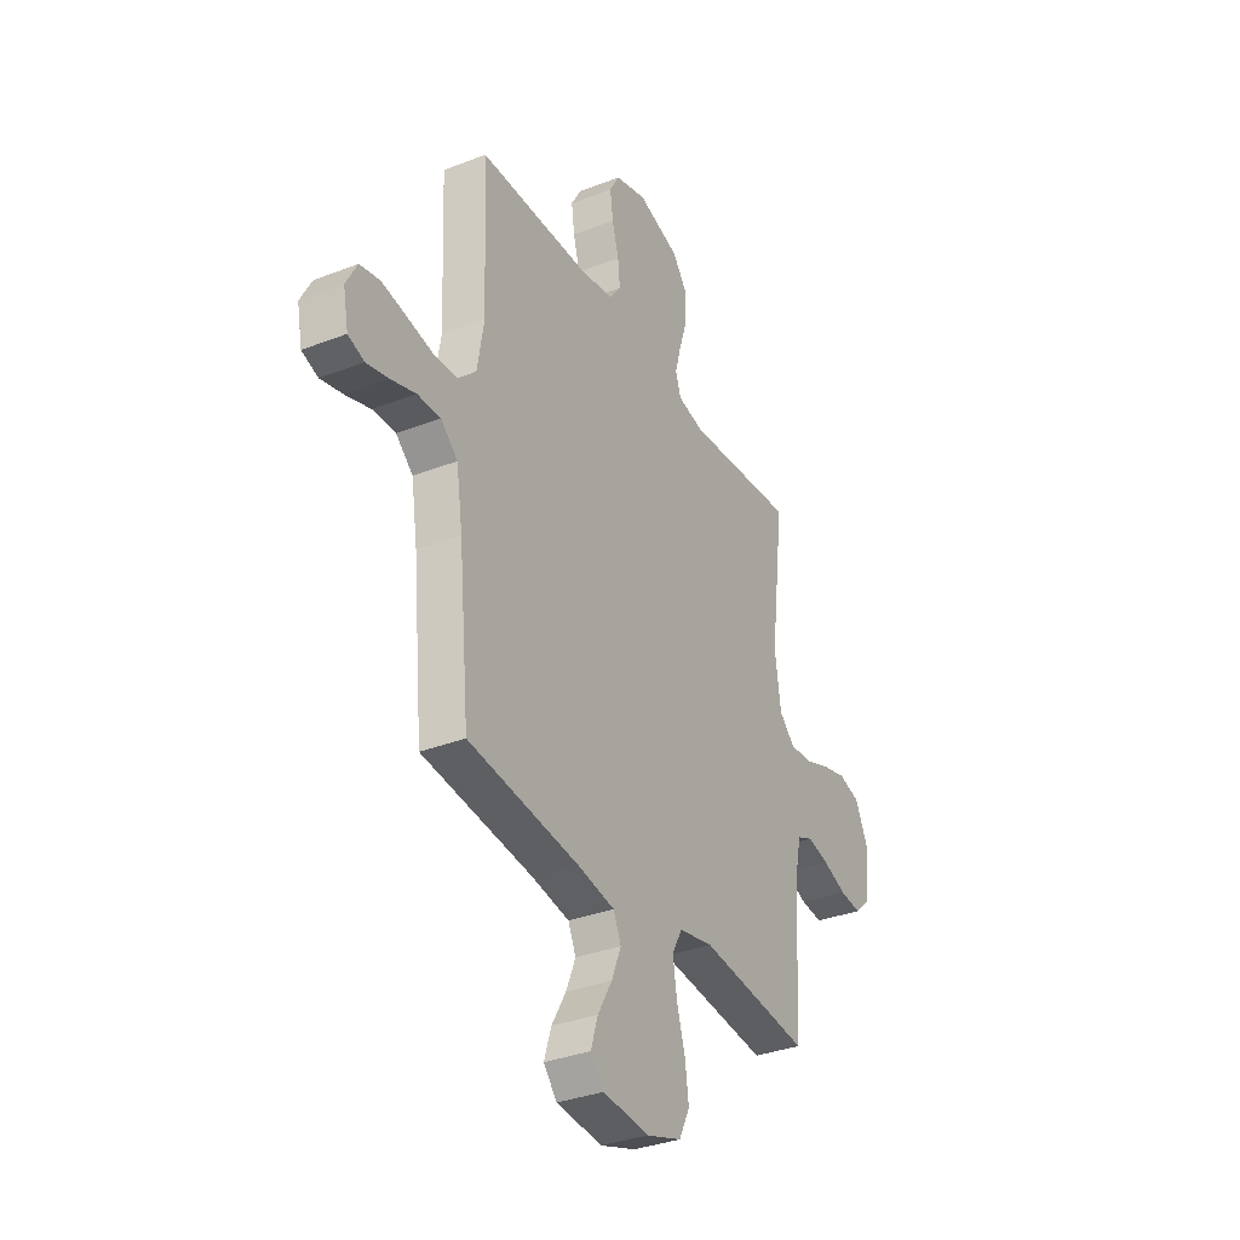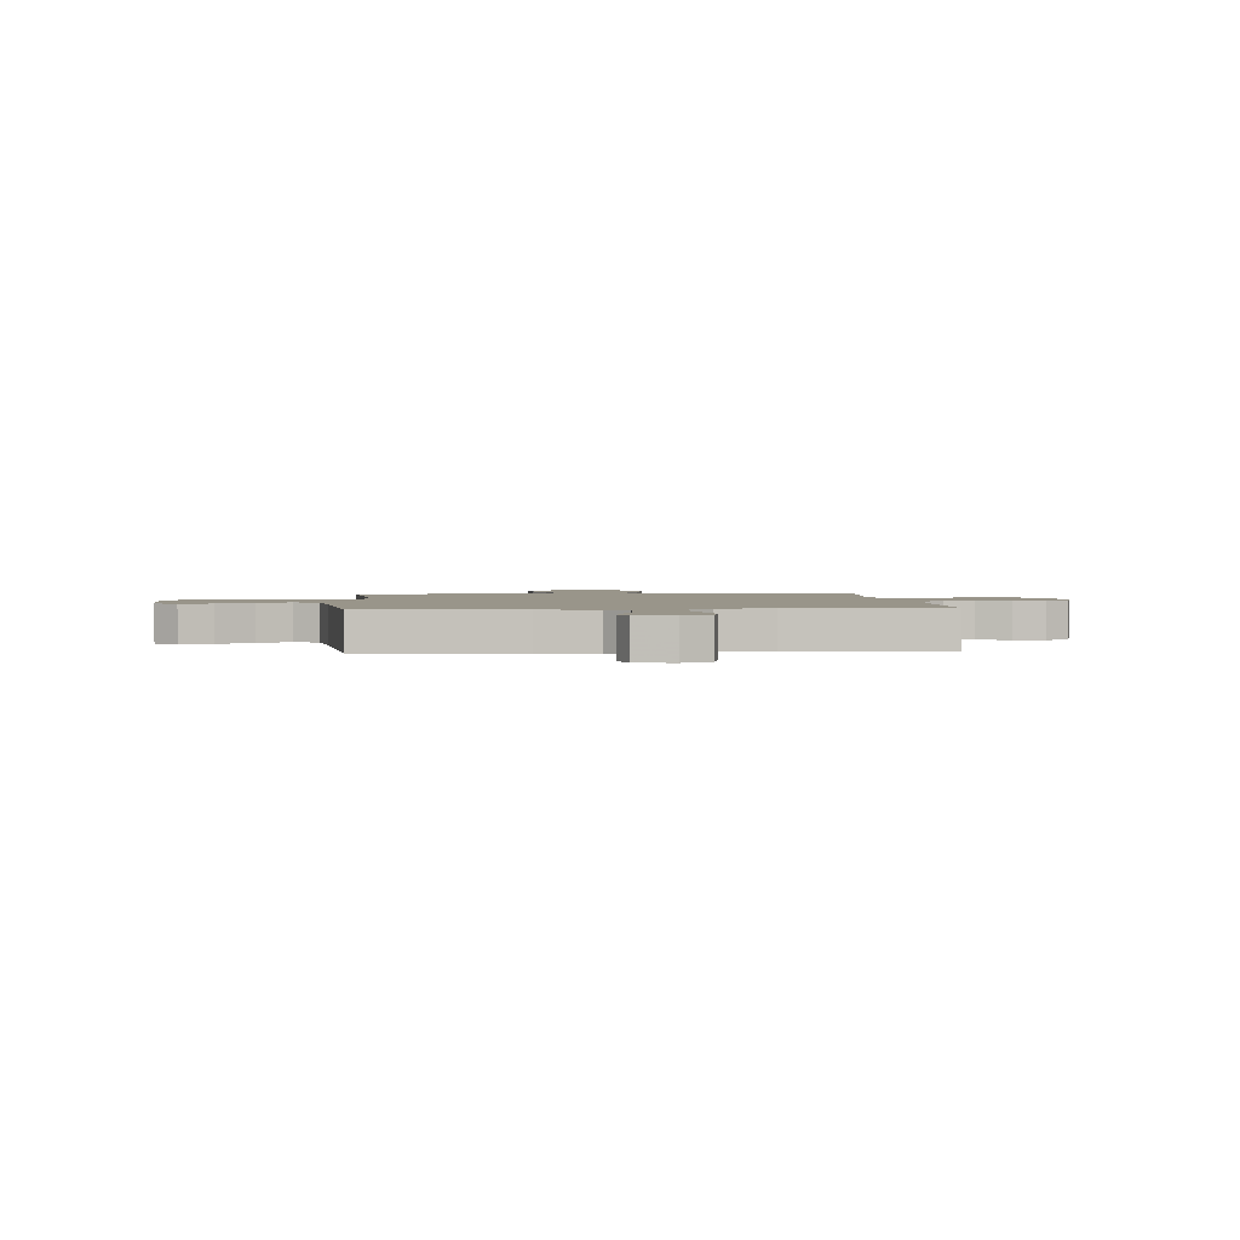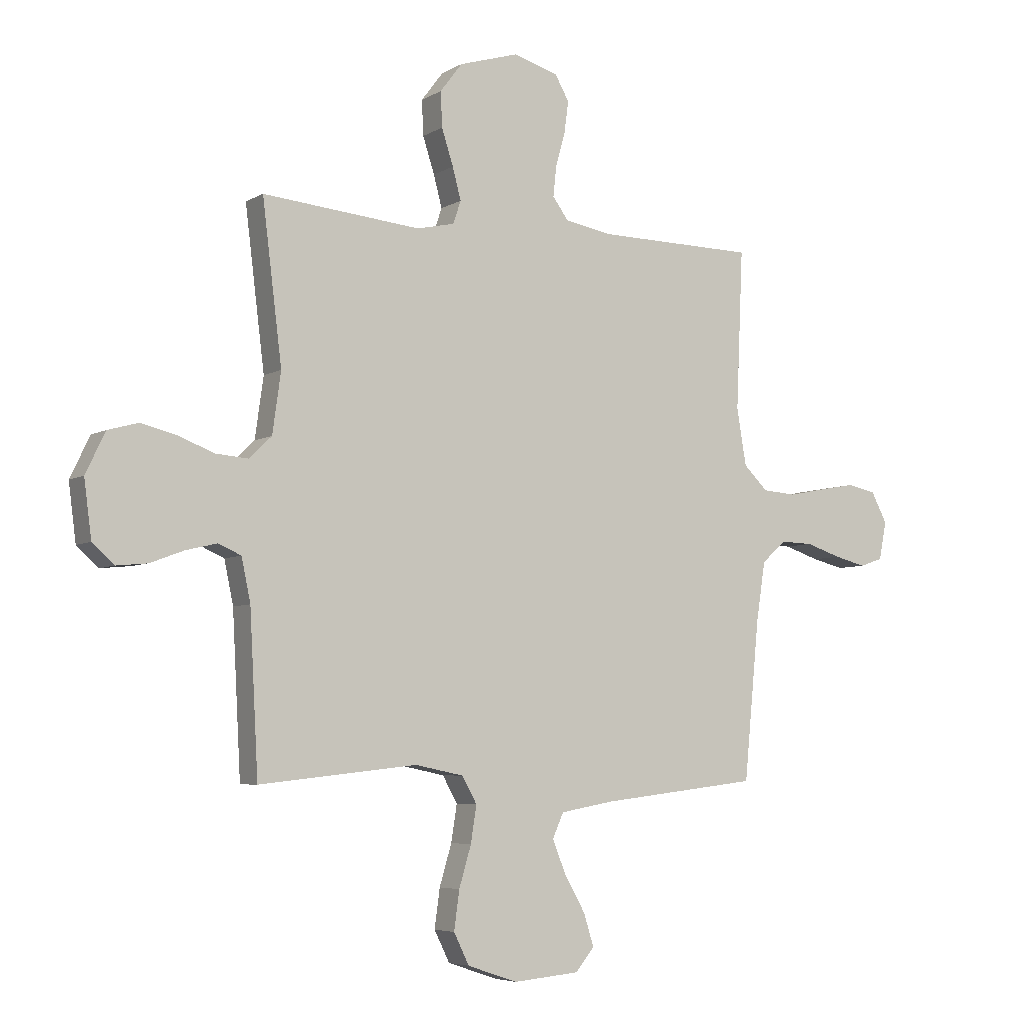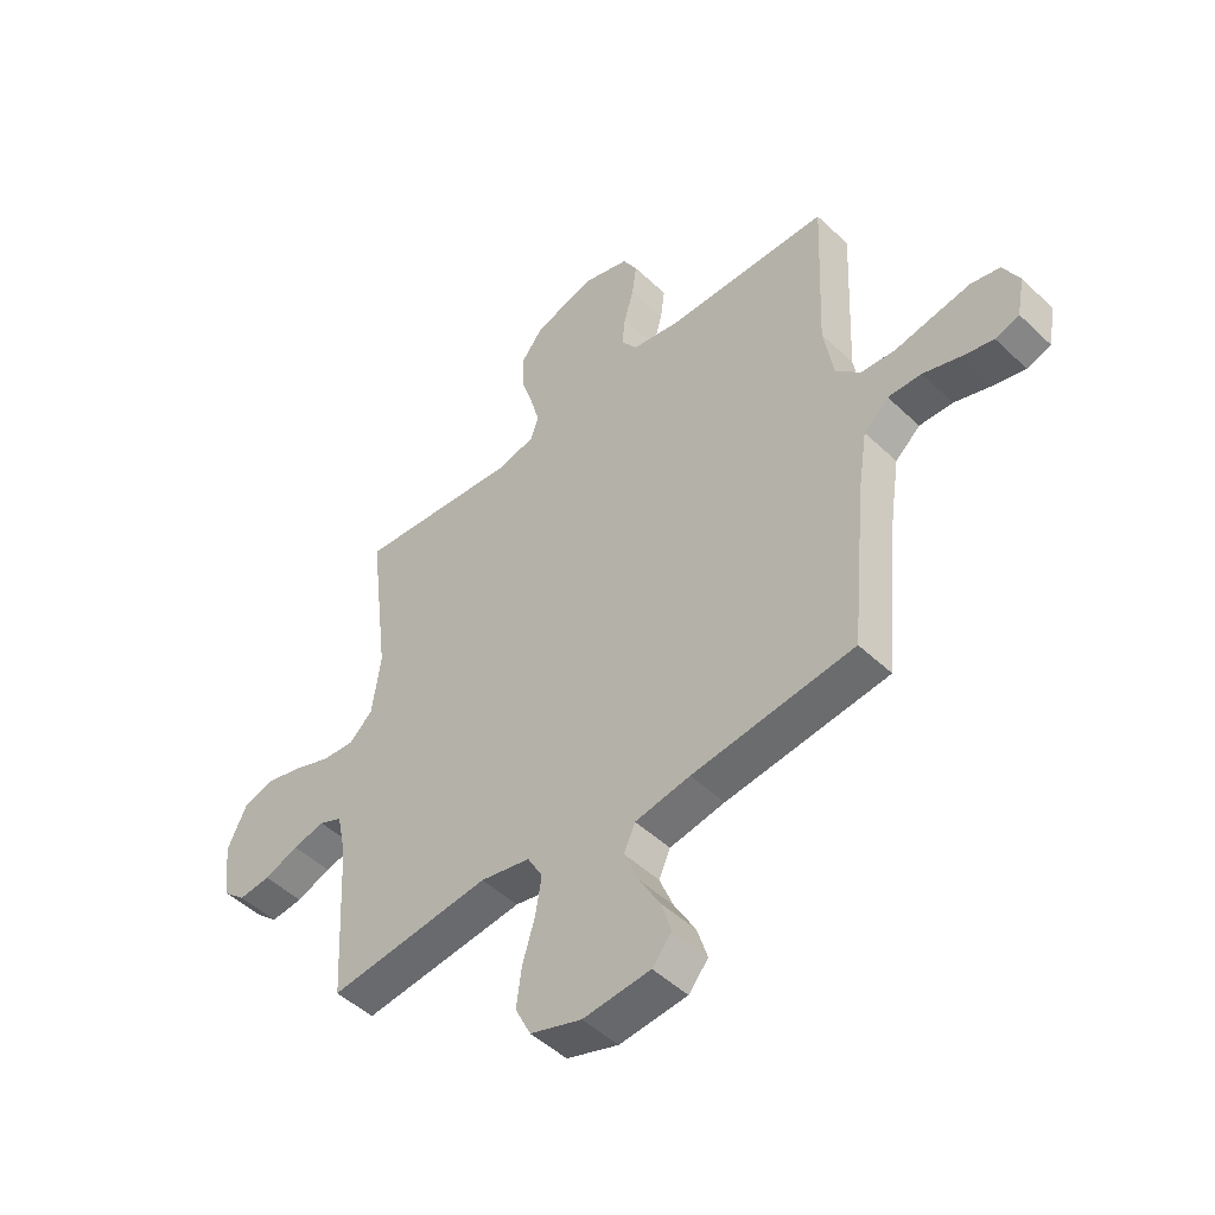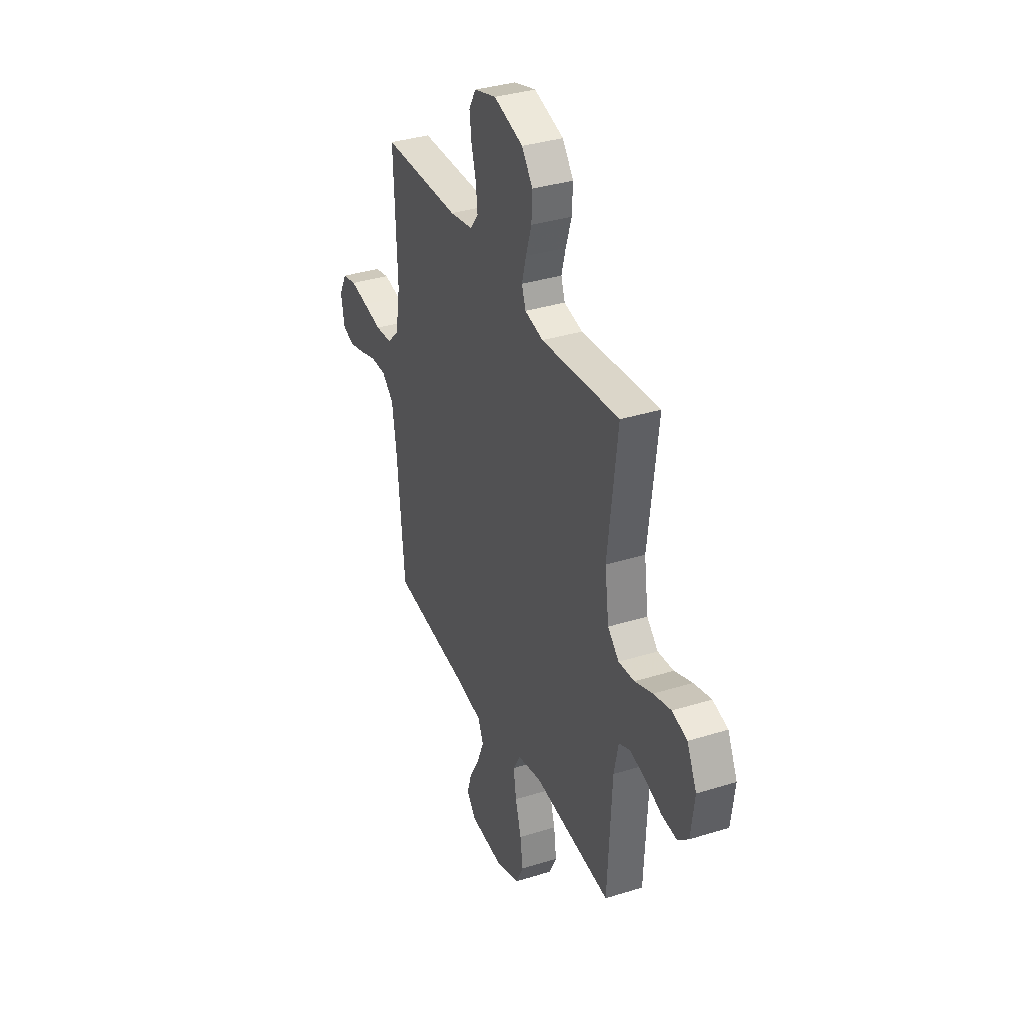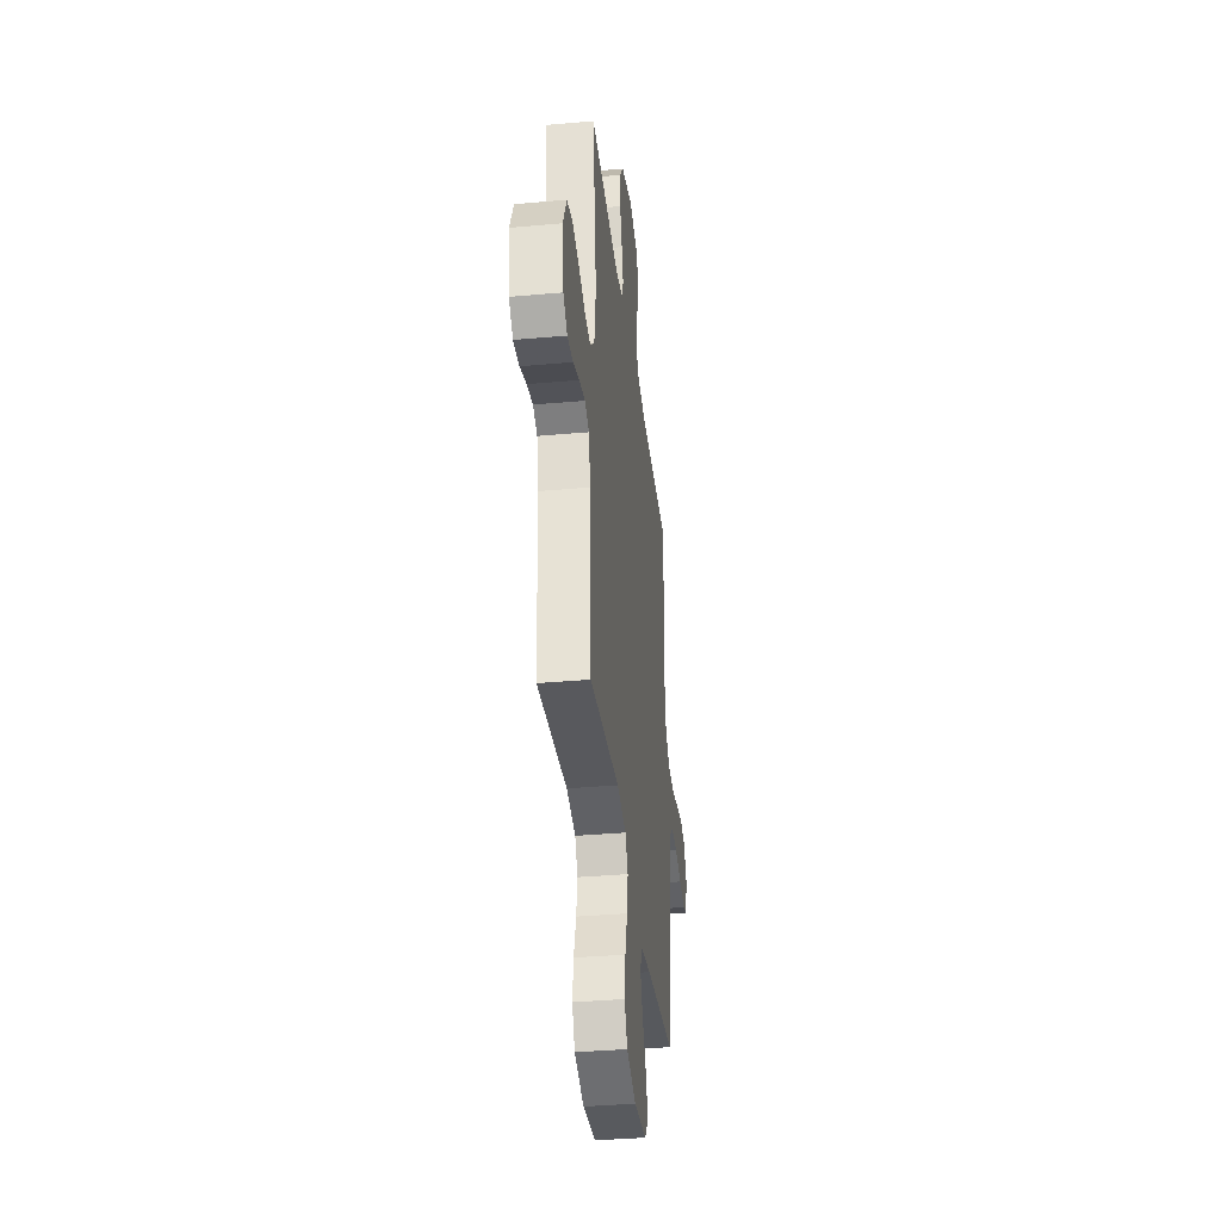
<metadata>
{"format":"obj","ext":"obj","renderer":"f3d","projection":"perspective","resolution":1024,"background":"white","views":[{"elev":-34.0,"azim":-62.2,"up":"+Z"},{"elev":2.0,"azim":-94.9,"up":"+Y"},{"elev":-5.4,"azim":149.4,"up":"+Z"},{"elev":-48.6,"azim":-136.5,"up":"+Z"},{"elev":35.2,"azim":67.5,"up":"+Z"},{"elev":-36.1,"azim":96.7,"up":"+Z"}]}
</metadata>
<code>
v -0.5 0.07 -0.5
v -0.529 0.07 -0.2
v -0.546 0.07 -0.089
v -0.592 0.07 -0.048
v -0.654 0.07 -0.05
v -0.721 0.07 -0.072
v -0.781 0.07 -0.087
v -0.825 0.07 -0.072
v -0.839 0.07 0
v -0.809 0.07 0.057
v -0.755 0.07 0.069
v -0.687 0.07 0.057
v -0.615 0.07 0.043
v -0.551 0.07 0.048
v -0.505 0.07 0.093
v -0.487 0.07 0.2
v -0.5 0.07 0.5
v -0.2 0.07 0.504
v -0.11 0.07 0.52
v -0.08 0.07 0.561
v -0.086 0.07 0.618
v -0.104 0.07 0.682
v -0.112 0.07 0.742
v -0.085 0.07 0.789
v 0 0.07 0.814
v 0.113 0.07 0.78
v 0.155 0.07 0.725
v 0.152 0.07 0.659
v 0.13 0.07 0.591
v 0.114 0.07 0.531
v 0.129 0.07 0.488
v 0.2 0.07 0.472
v 0.5 0.07 0.5
v 0.463 0.07 0.2
v 0.479 0.07 0.086
v 0.522 0.07 0.045
v 0.583 0.07 0.05
v 0.651 0.07 0.076
v 0.718 0.07 0.093
v 0.776 0.07 0.077
v 0.813 0.07 0
v 0.799 0.07 -0.107
v 0.758 0.07 -0.144
v 0.699 0.07 -0.138
v 0.635 0.07 -0.114
v 0.576 0.07 -0.1
v 0.533 0.07 -0.119
v 0.516 0.07 -0.2
v 0.5 0.07 -0.5
v 0.2 0.07 -0.468
v 0.108 0.07 -0.487
v 0.08 0.07 -0.537
v 0.091 0.07 -0.606
v 0.114 0.07 -0.683
v 0.124 0.07 -0.756
v 0.095 0.07 -0.815
v 0 0.07 -0.847
v -0.125 0.07 -0.836
v -0.161 0.07 -0.793
v -0.142 0.07 -0.732
v -0.103 0.07 -0.664
v -0.077 0.07 -0.6
v -0.098 0.07 -0.553
v -0.2 0.07 -0.535
v -0.5 0 -0.5
v -0.529 0 -0.2
v -0.546 0 -0.089
v -0.592 0 -0.048
v -0.654 0 -0.05
v -0.721 0 -0.072
v -0.781 0 -0.087
v -0.825 0 -0.072
v -0.839 0 0
v -0.809 0 0.057
v -0.755 0 0.069
v -0.687 0 0.057
v -0.615 0 0.043
v -0.551 0 0.048
v -0.505 0 0.093
v -0.487 0 0.2
v -0.5 0 0.5
v -0.2 0 0.504
v -0.11 0 0.52
v -0.08 0 0.561
v -0.086 0 0.618
v -0.104 0 0.682
v -0.112 0 0.742
v -0.085 0 0.789
v 0 0 0.814
v 0.113 0 0.78
v 0.155 0 0.725
v 0.152 0 0.659
v 0.13 0 0.591
v 0.114 0 0.531
v 0.129 0 0.488
v 0.2 0 0.472
v 0.5 0 0.5
v 0.463 0 0.2
v 0.479 0 0.086
v 0.522 0 0.045
v 0.583 0 0.05
v 0.651 0 0.076
v 0.718 0 0.093
v 0.776 0 0.077
v 0.813 0 0
v 0.799 0 -0.107
v 0.758 0 -0.144
v 0.699 0 -0.138
v 0.635 0 -0.114
v 0.576 0 -0.1
v 0.533 0 -0.119
v 0.516 0 -0.2
v 0.5 0 -0.5
v 0.2 0 -0.468
v 0.108 0 -0.487
v 0.08 0 -0.537
v 0.091 0 -0.606
v 0.114 0 -0.683
v 0.124 0 -0.756
v 0.095 0 -0.815
v 0 0 -0.847
v -0.125 0 -0.836
v -0.161 0 -0.793
v -0.142 0 -0.732
v -0.103 0 -0.664
v -0.077 0 -0.6
v -0.098 0 -0.553
v -0.2 0 -0.535
f 59 60 61
f 58 59 61
f 57 58 61
f 56 57 61
f 55 56 61
f 54 55 61
f 53 54 61
f 52 53 61 62
f 51 52 62 63
f 48 49 50
f 47 48 50 51
f 43 44 45
f 42 43 45
f 41 42 45
f 40 41 45
f 39 40 45
f 38 39 45
f 37 38 45
f 36 37 45 46
f 35 36 46 47
f 32 33 34
f 31 32 34 35
f 27 28 29
f 26 27 29
f 25 26 29
f 24 25 29
f 23 24 29
f 22 23 29
f 21 22 29
f 20 21 29 30
f 19 20 30 31
f 16 17 18
f 51 63 64
f 47 51 64
f 35 47 64
f 31 35 64
f 19 31 64
f 18 19 64
f 16 18 64
f 15 16 64
f 11 12 13
f 10 11 13
f 9 10 13
f 8 9 13
f 7 8 13
f 6 7 13
f 5 6 13
f 64 1 2
f 15 64 2
f 14 15 2
f 4 5 13 14
f 3 4 14
f 2 3 14
f 125 124 123
f 125 123 122
f 125 122 121
f 125 121 120
f 125 120 119
f 125 119 118
f 125 118 117
f 126 125 117 116
f 127 126 116 115
f 114 113 112
f 115 114 112 111
f 109 108 107
f 109 107 106
f 109 106 105
f 109 105 104
f 109 104 103
f 109 103 102
f 109 102 101
f 110 109 101 100
f 111 110 100 99
f 98 97 96
f 99 98 96 95
f 93 92 91
f 93 91 90
f 93 90 89
f 93 89 88
f 93 88 87
f 93 87 86
f 93 86 85
f 94 93 85 84
f 95 94 84 83
f 82 81 80
f 128 127 115
f 128 115 111
f 128 111 99
f 128 99 95
f 128 95 83
f 128 83 82
f 128 82 80
f 128 80 79
f 77 76 75
f 77 75 74
f 77 74 73
f 77 73 72
f 77 72 71
f 77 71 70
f 77 70 69
f 66 65 128
f 66 128 79
f 66 79 78
f 78 77 69 68
f 78 68 67
f 78 67 66
f 1 65 66 2
f 2 66 67 3
f 3 67 68 4
f 4 68 69 5
f 5 69 70 6
f 6 70 71 7
f 7 71 72 8
f 8 72 73 9
f 9 73 74 10
f 10 74 75 11
f 11 75 76 12
f 12 76 77 13
f 13 77 78 14
f 14 78 79 15
f 15 79 80 16
f 16 80 81 17
f 17 81 82 18
f 18 82 83 19
f 19 83 84 20
f 20 84 85 21
f 21 85 86 22
f 22 86 87 23
f 23 87 88 24
f 24 88 89 25
f 25 89 90 26
f 26 90 91 27
f 27 91 92 28
f 28 92 93 29
f 29 93 94 30
f 30 94 95 31
f 31 95 96 32
f 32 96 97 33
f 33 97 98 34
f 34 98 99 35
f 35 99 100 36
f 36 100 101 37
f 37 101 102 38
f 38 102 103 39
f 39 103 104 40
f 40 104 105 41
f 41 105 106 42
f 42 106 107 43
f 43 107 108 44
f 44 108 109 45
f 45 109 110 46
f 46 110 111 47
f 47 111 112 48
f 48 112 113 49
f 49 113 114 50
f 50 114 115 51
f 51 115 116 52
f 52 116 117 53
f 53 117 118 54
f 54 118 119 55
f 55 119 120 56
f 56 120 121 57
f 57 121 122 58
f 58 122 123 59
f 59 123 124 60
f 60 124 125 61
f 61 125 126 62
f 62 126 127 63
f 63 127 128 64
f 64 128 65 1

</code>
